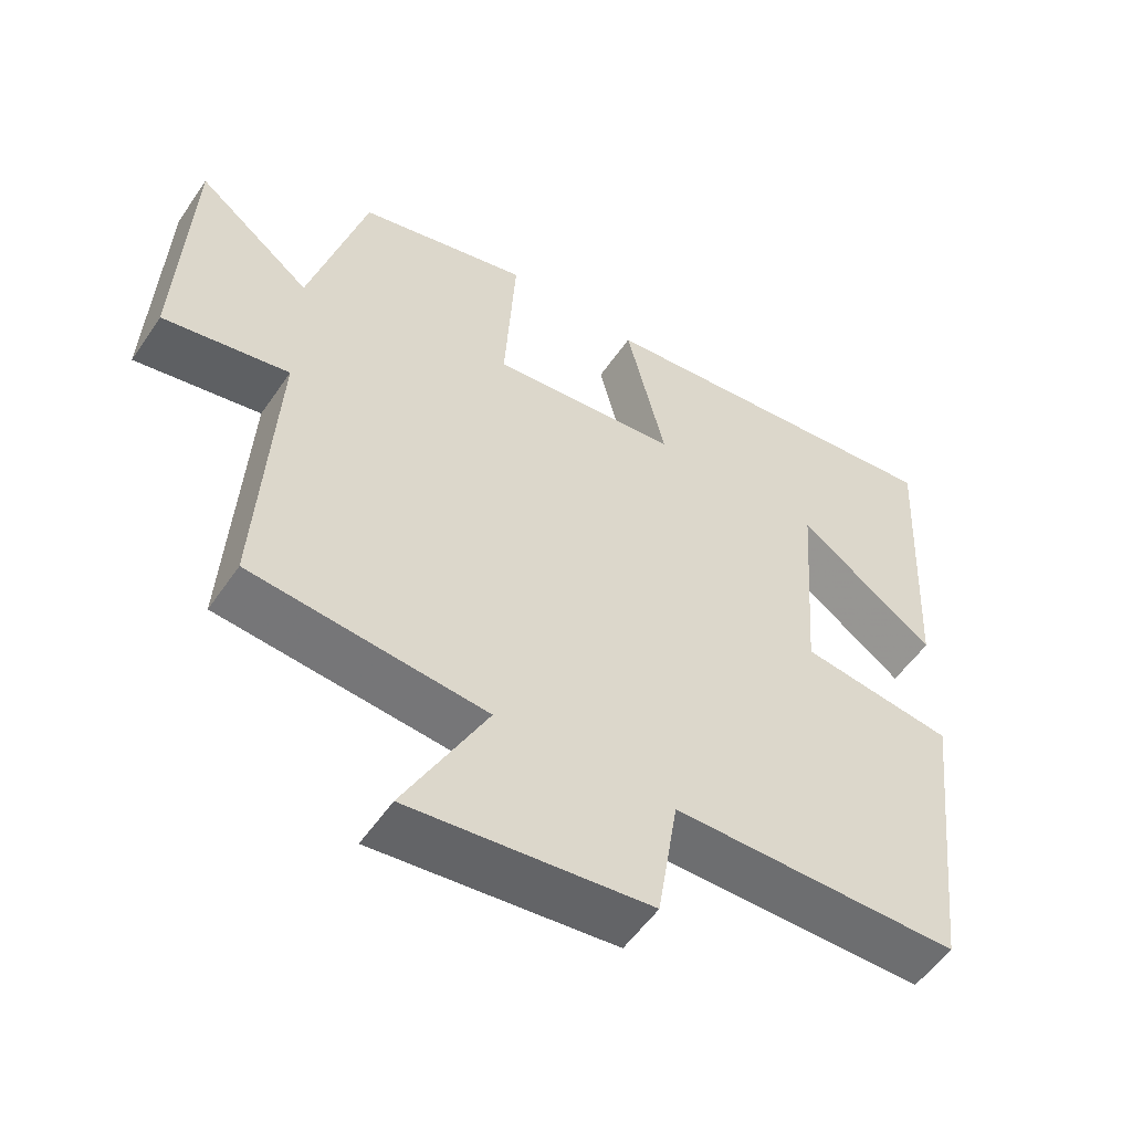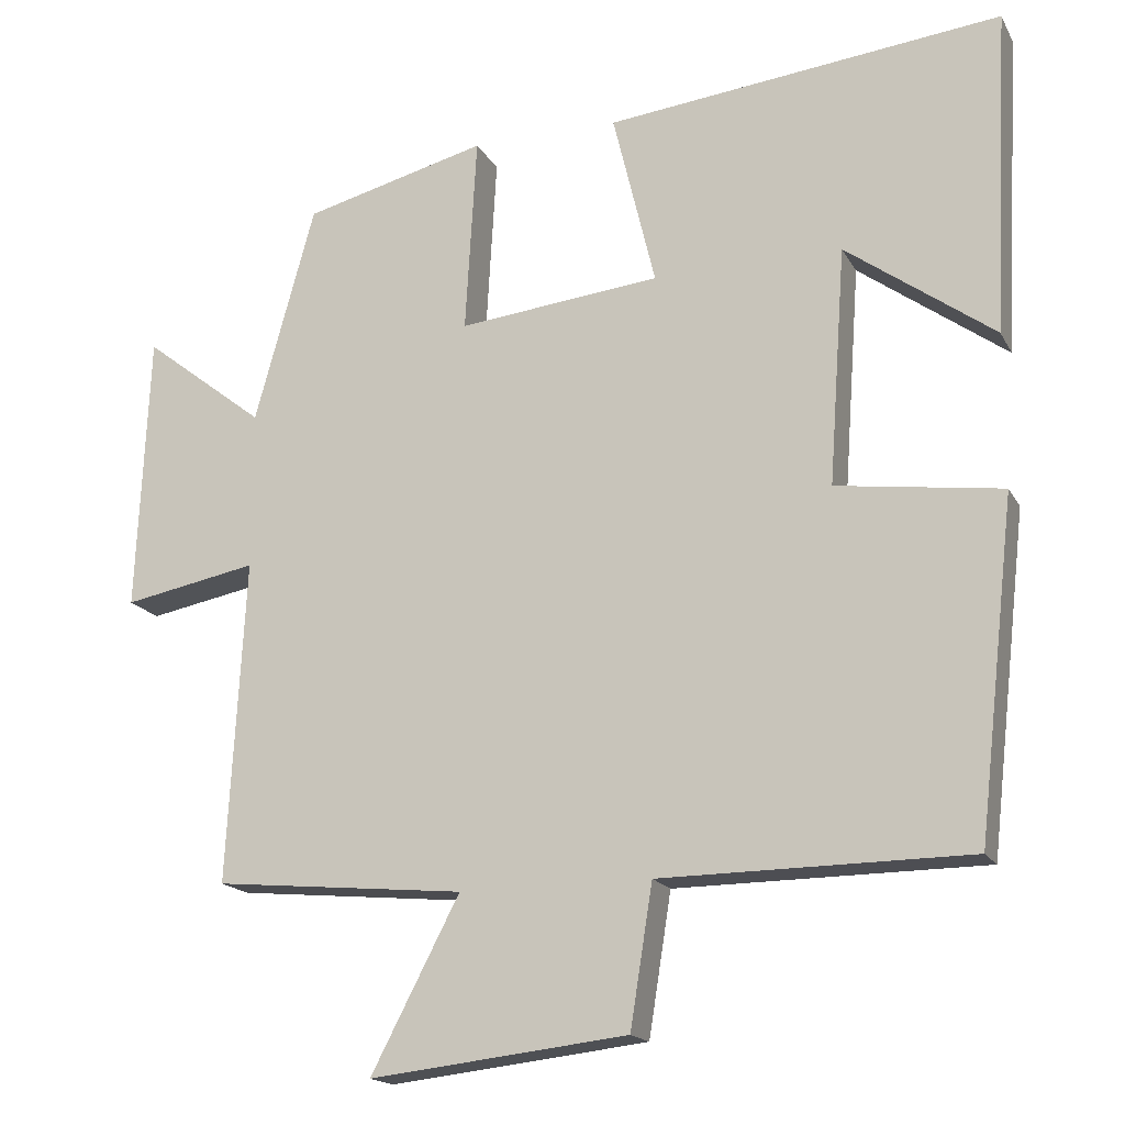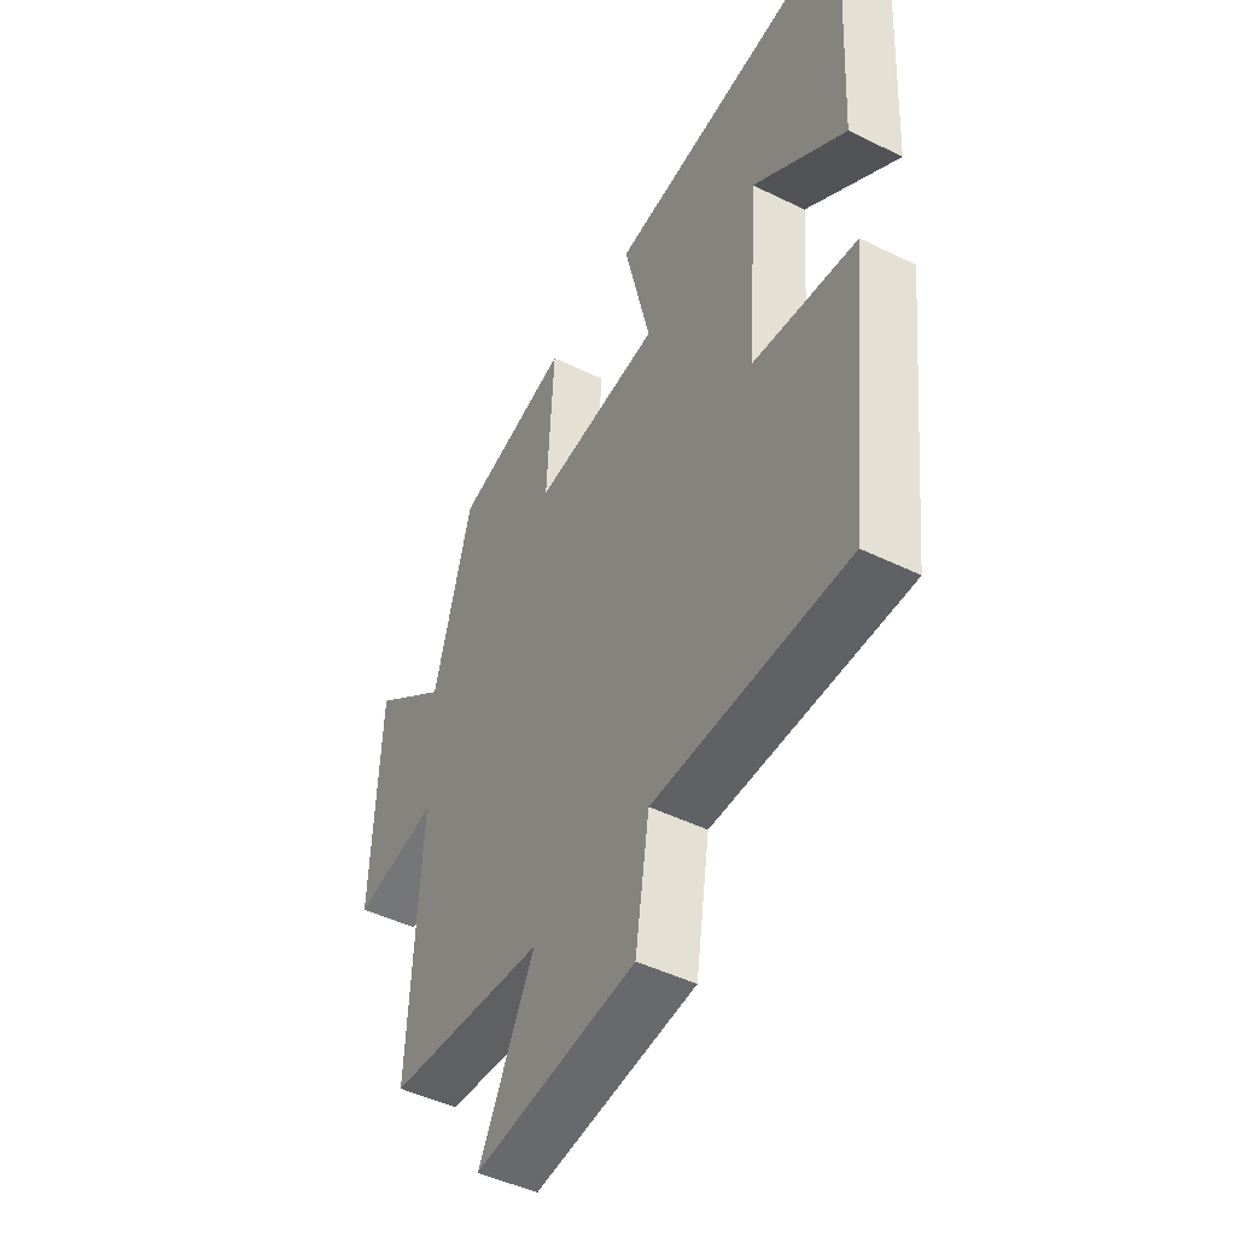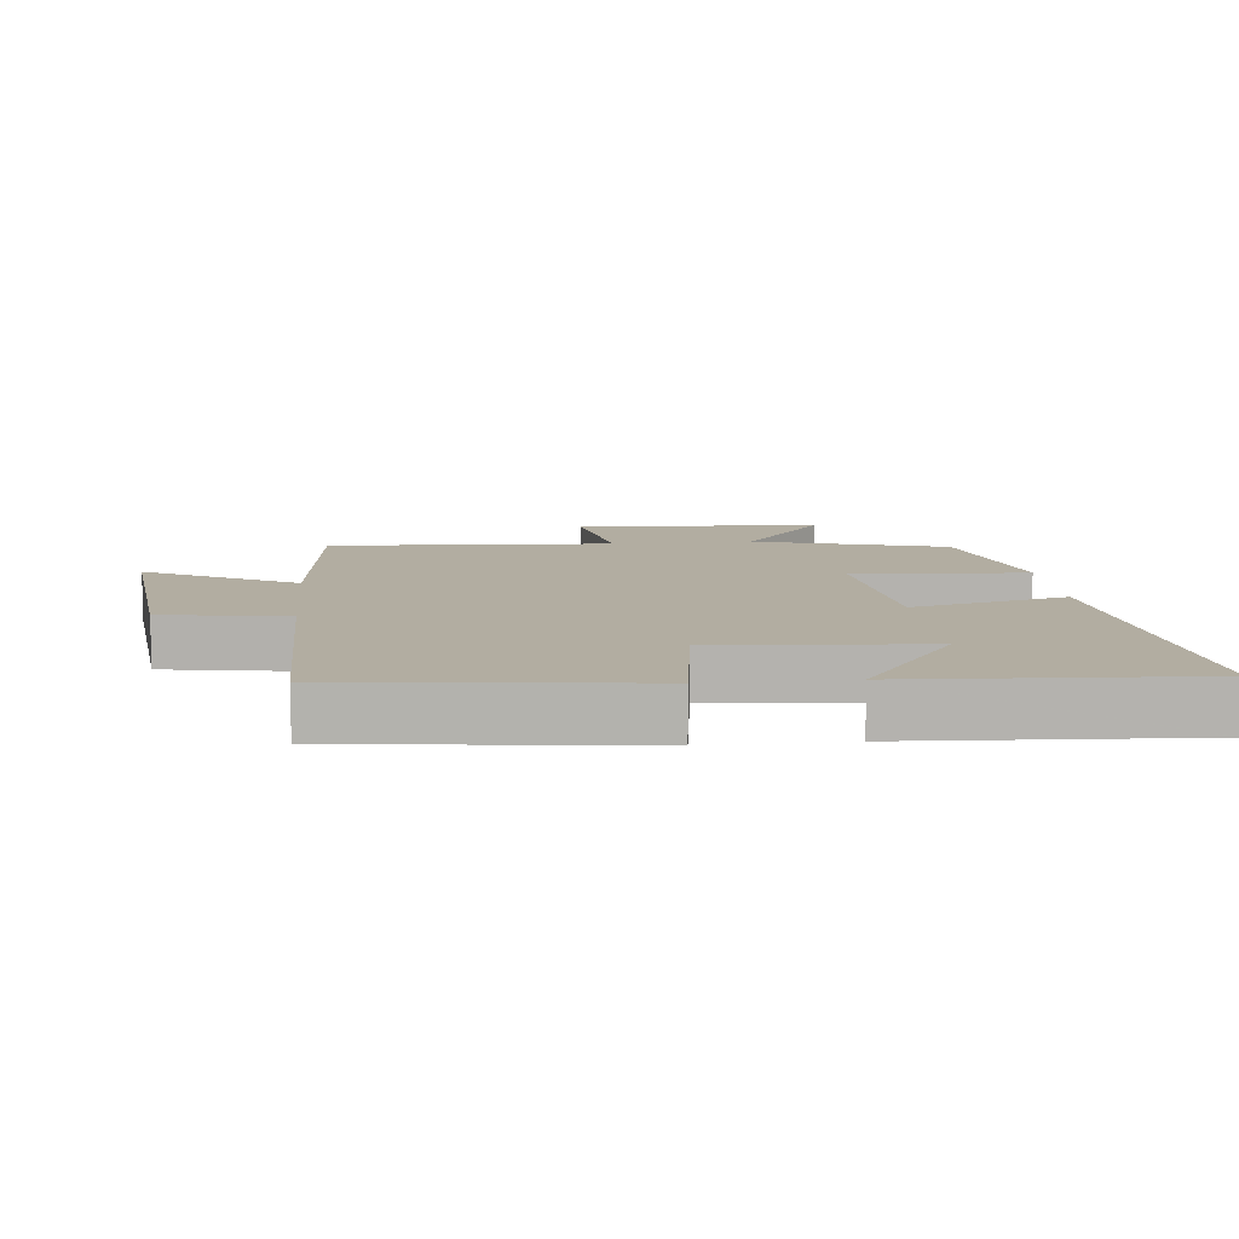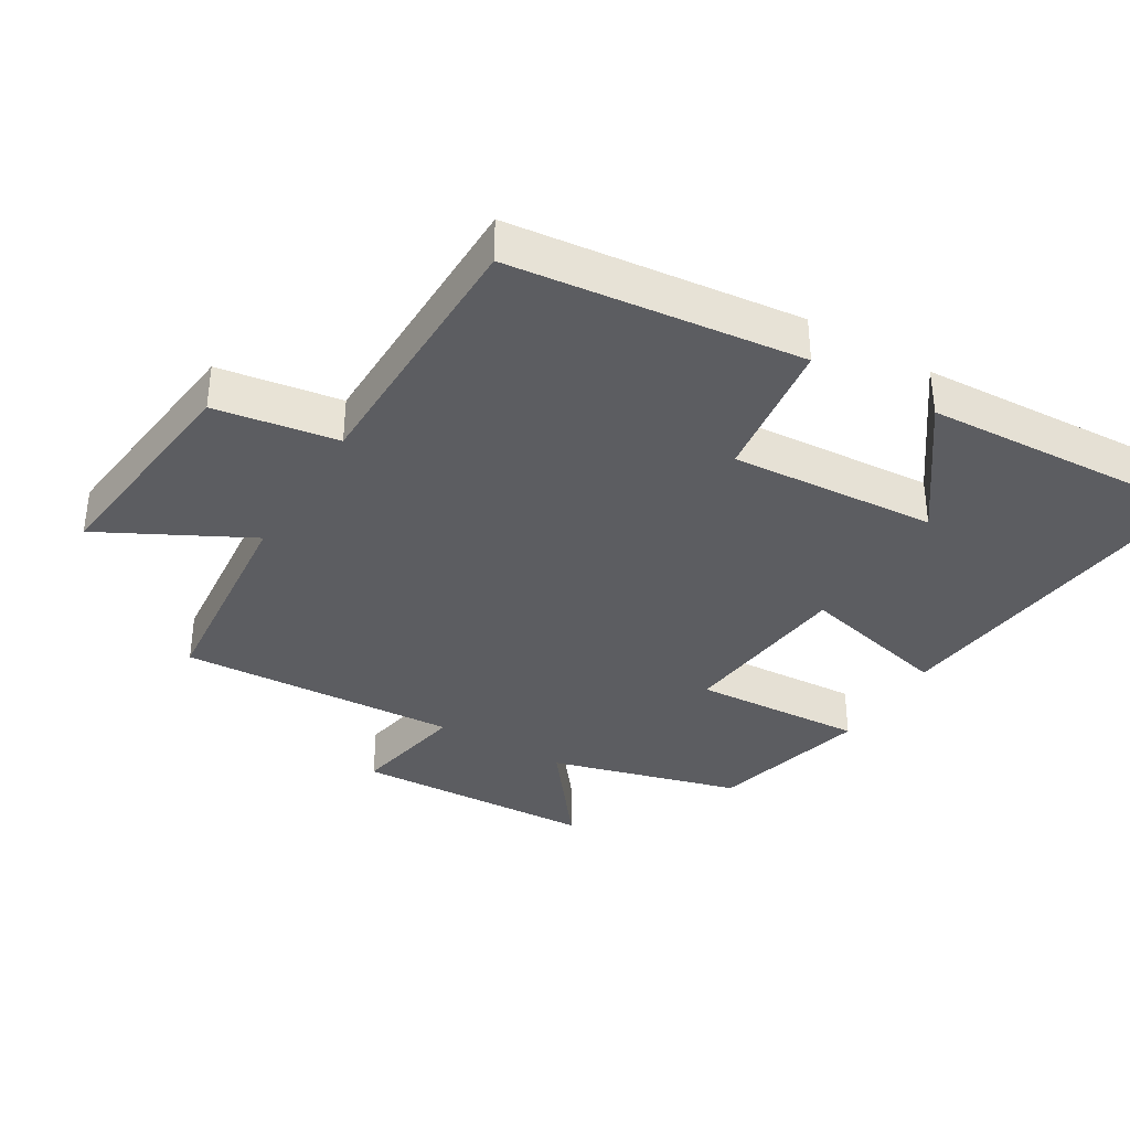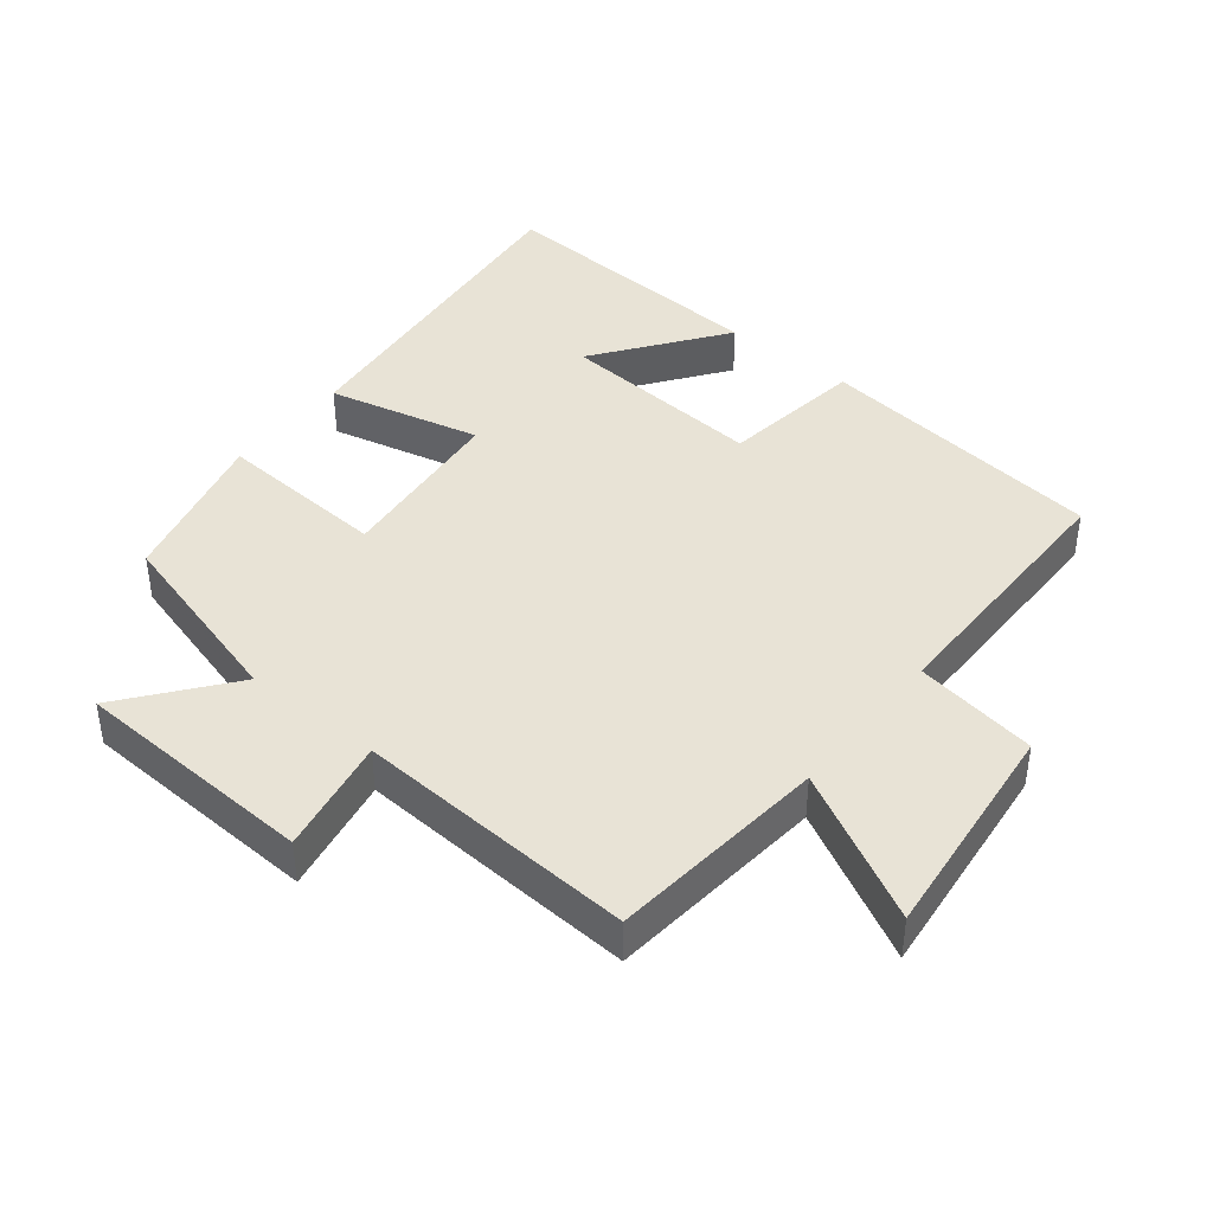
<metadata>
{"format":"obj","ext":"obj","renderer":"f3d","projection":"perspective","resolution":1024,"background":"white","views":[{"elev":-54.4,"azim":146.3,"up":"+Z"},{"elev":-17.2,"azim":-159.5,"up":"+Z"},{"elev":-46.9,"azim":-119.1,"up":"+Z"},{"elev":10.5,"azim":-95.6,"up":"+Y"},{"elev":-36.4,"azim":-120.9,"up":"+Y"},{"elev":41.5,"azim":129.0,"up":"+Y"}]}
</metadata>
<code>
v 0.422 0.07 0.439
v 0.5 0.07 0.156
v 0.658 0.07 0.279
v 0.674 0.07 -0.083
v 0.5 0.07 -0.05
v 0.523 0.07 -0.469
v 0.197 0.07 -0.5
v 0.312 0.07 -0.721
v -0.022 0.07 -0.683
v -0.051 0.07 -0.5
v -0.451 0.07 -0.497
v -0.5 0.07 -0.063
v -0.286 0.07 -0.034
v -0.308 0.07 0.274
v -0.5 0.07 0.135
v -0.522 0.07 0.557
v -0.008 0.07 0.5
v -0.063 0.07 0.272
v 0.199 0.07 0.244
v 0.184 0.07 0.5
v 0.422 0 0.439
v 0.5 0 0.156
v 0.658 0 0.279
v 0.674 0 -0.083
v 0.5 0 -0.05
v 0.523 0 -0.469
v 0.197 0 -0.5
v 0.312 0 -0.721
v -0.022 0 -0.683
v -0.051 0 -0.5
v -0.451 0 -0.497
v -0.5 0 -0.063
v -0.286 0 -0.034
v -0.308 0 0.274
v -0.5 0 0.135
v -0.522 0 0.557
v -0.008 0 0.5
v -0.063 0 0.272
v 0.199 0 0.244
v 0.184 0 0.5
f 19 20 1 2
f 18 19 2
f 16 17 18
f 14 15 16
f 14 16 18
f 13 14 18 2
f 10 11 12 13
f 7 8 9 10
f 5 6 7 10
f 5 10 13 2
f 2 3 4 5
f 22 21 40 39
f 22 39 38
f 38 37 36
f 36 35 34
f 38 36 34
f 22 38 34 33
f 33 32 31 30
f 30 29 28 27
f 30 27 26 25
f 22 33 30 25
f 25 24 23 22
f 1 21 22 2
f 2 22 23 3
f 3 23 24 4
f 4 24 25 5
f 5 25 26 6
f 6 26 27 7
f 7 27 28 8
f 8 28 29 9
f 9 29 30 10
f 10 30 31 11
f 11 31 32 12
f 12 32 33 13
f 13 33 34 14
f 14 34 35 15
f 15 35 36 16
f 16 36 37 17
f 17 37 38 18
f 18 38 39 19
f 19 39 40 20
f 20 40 21 1

</code>
